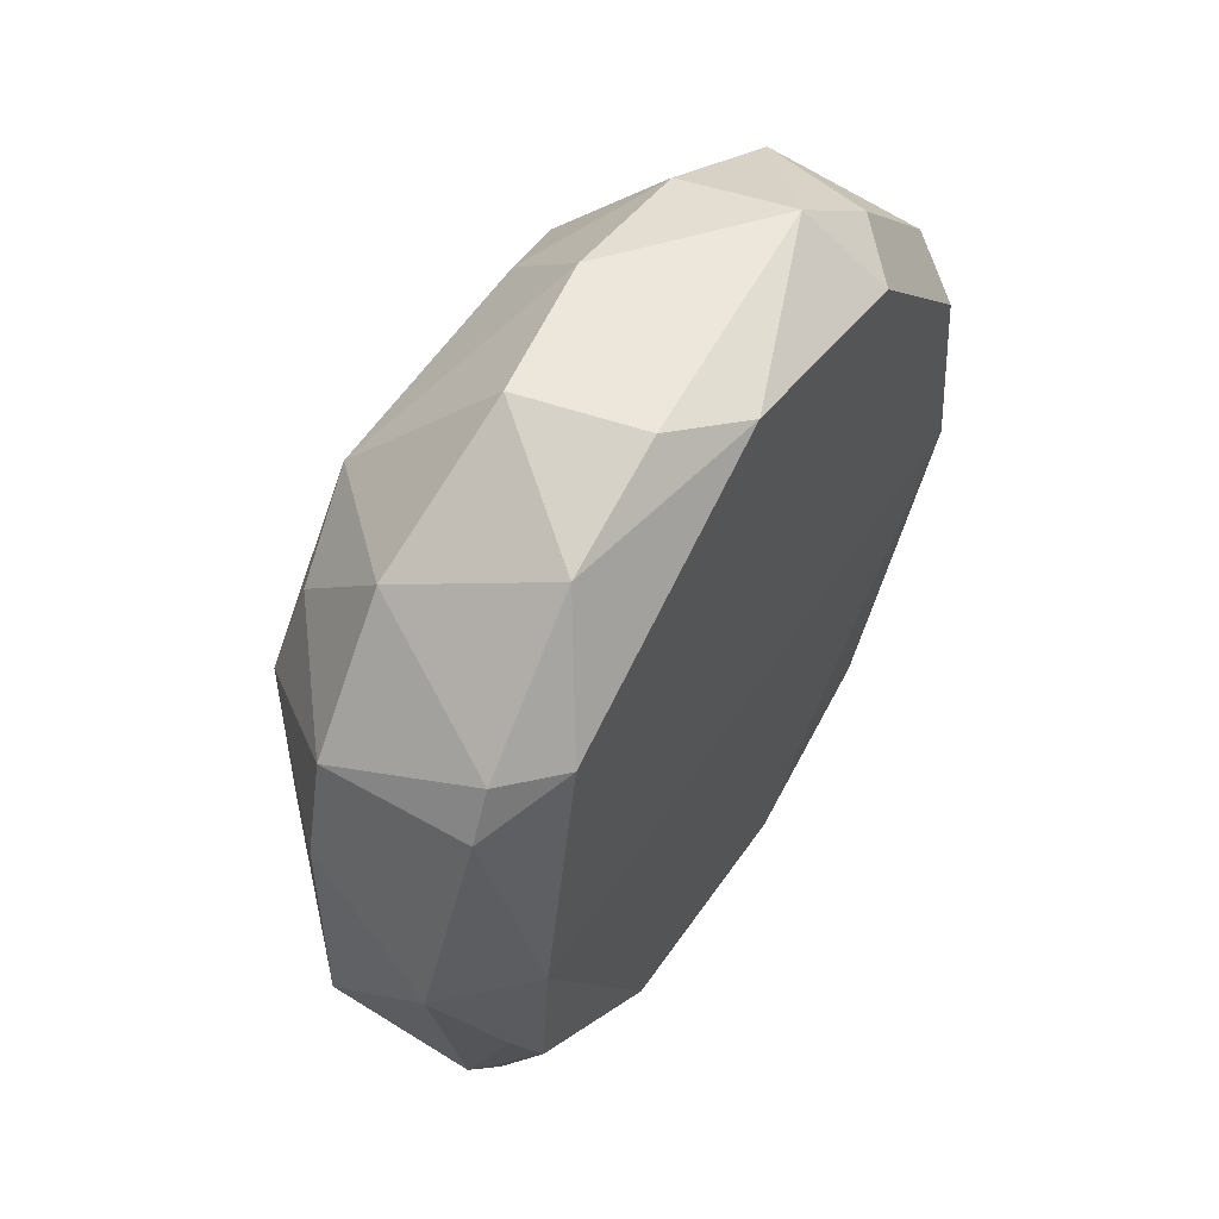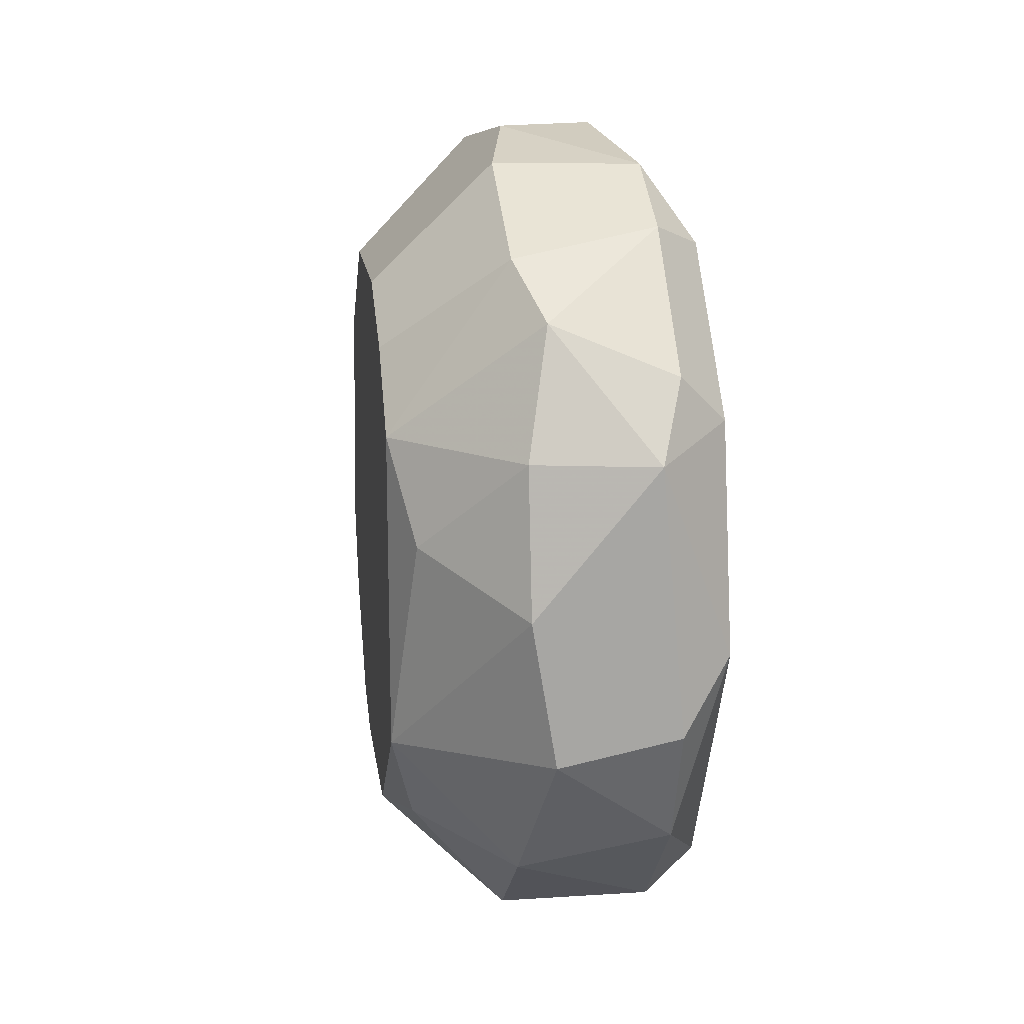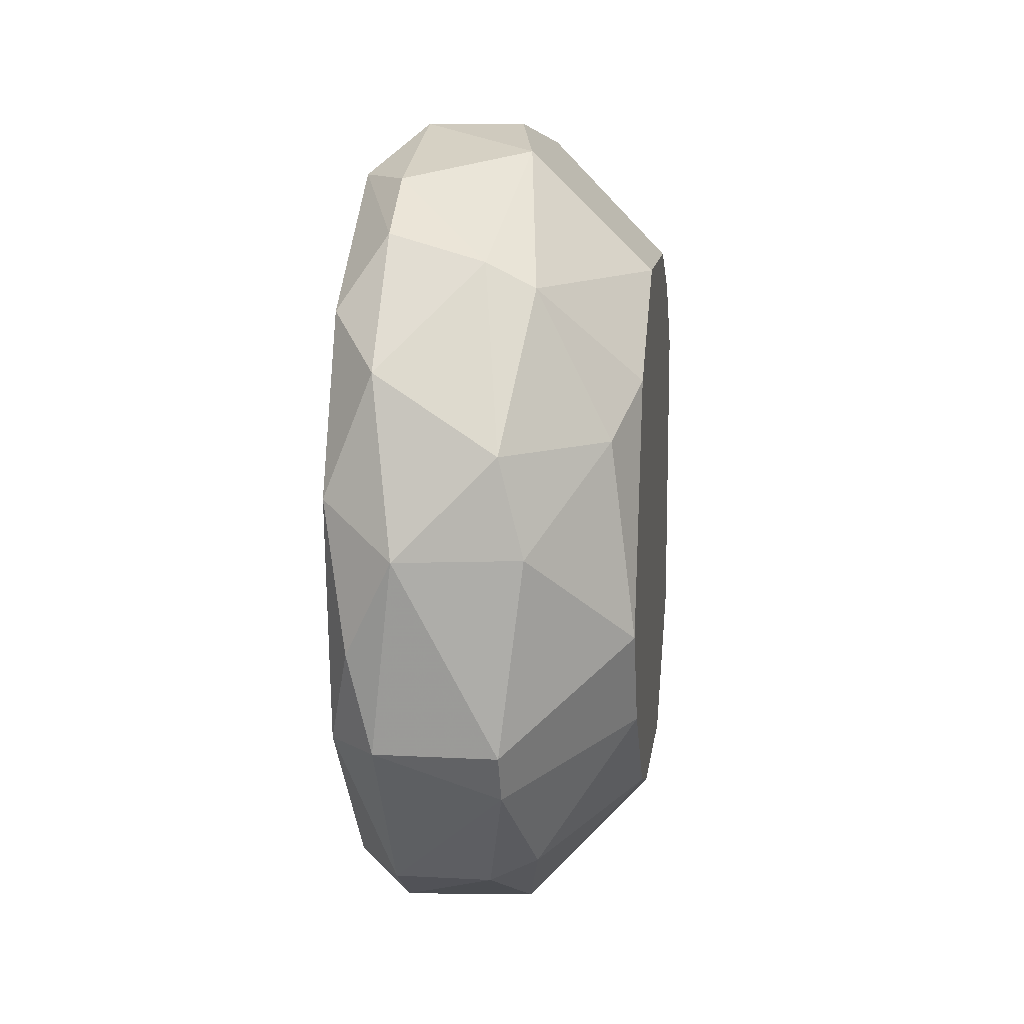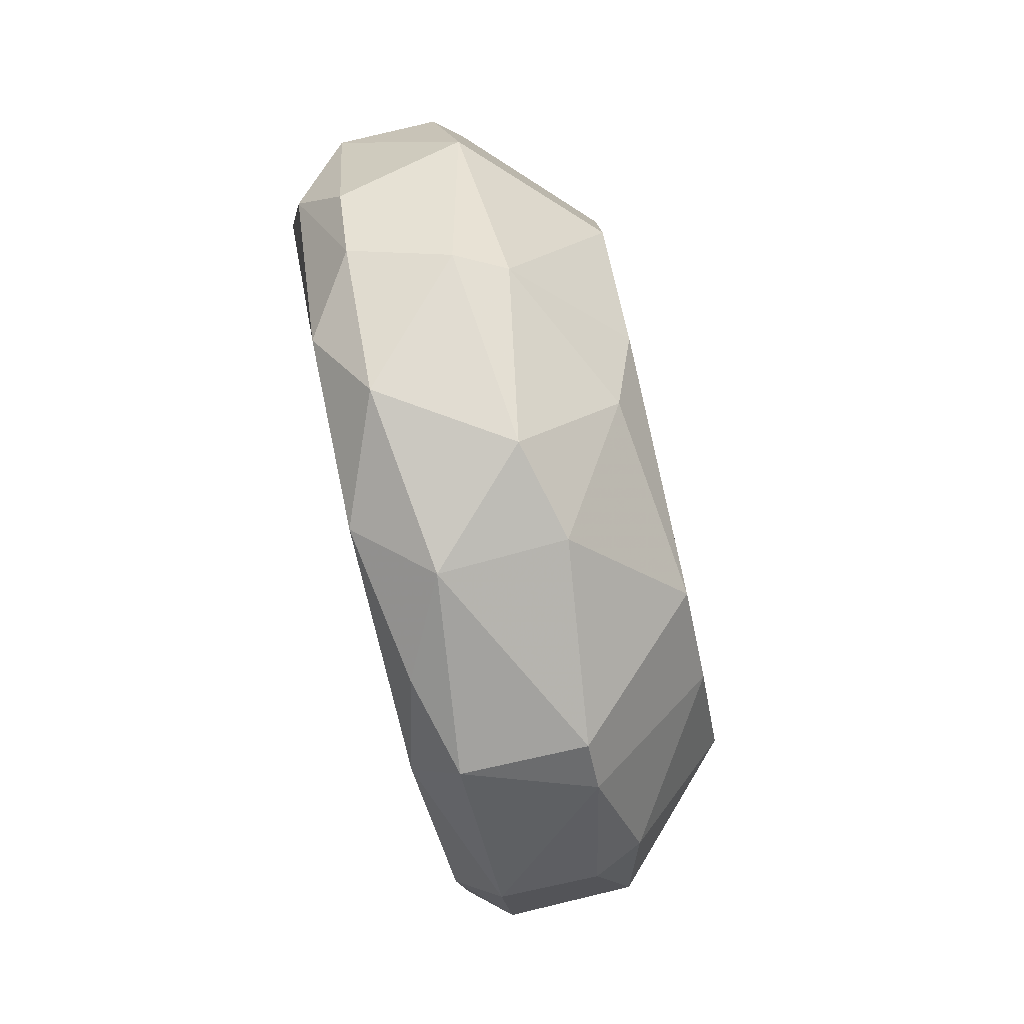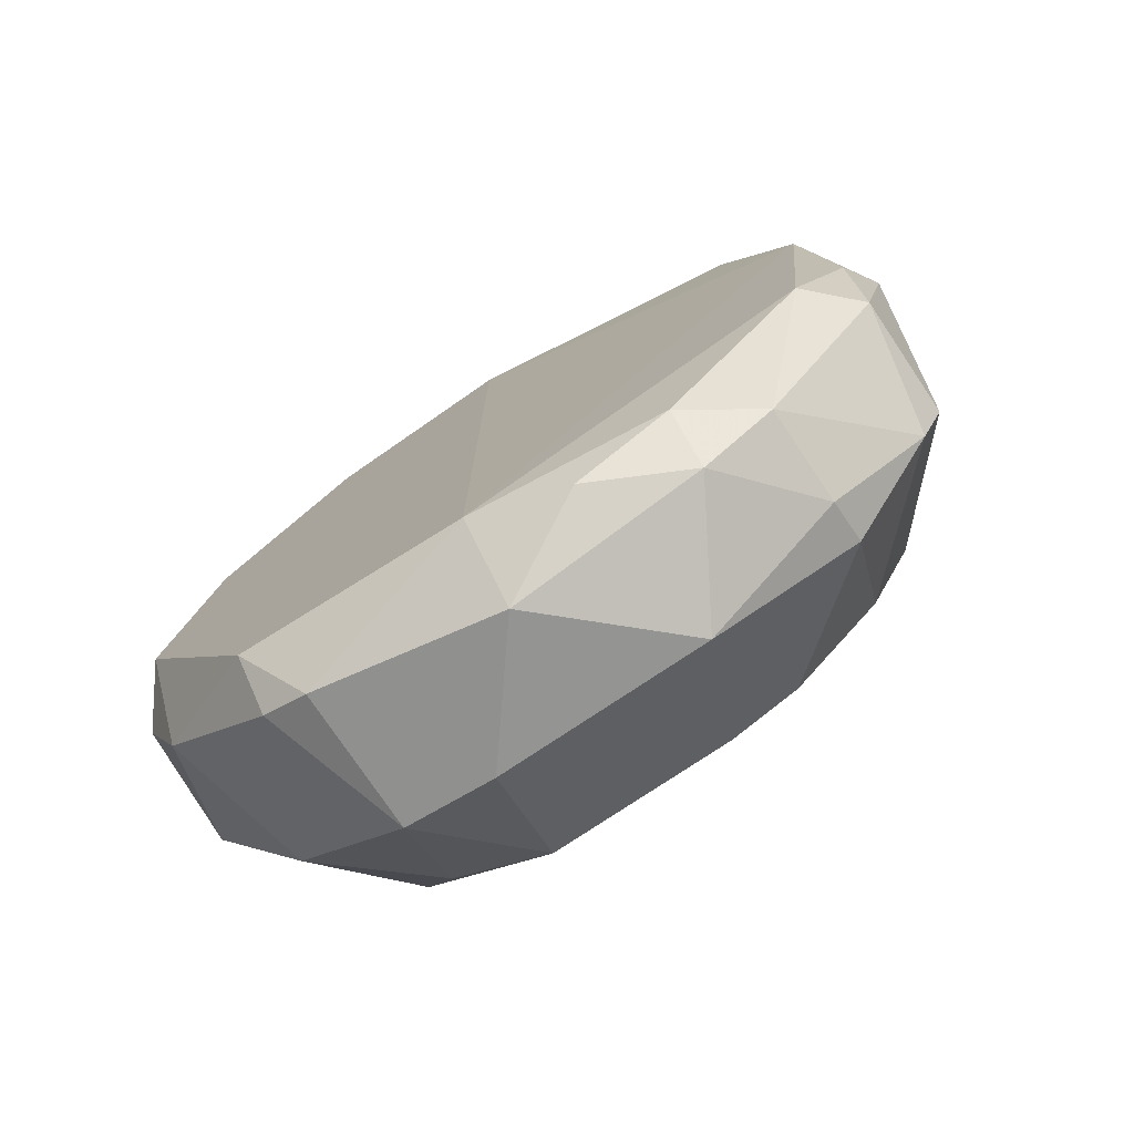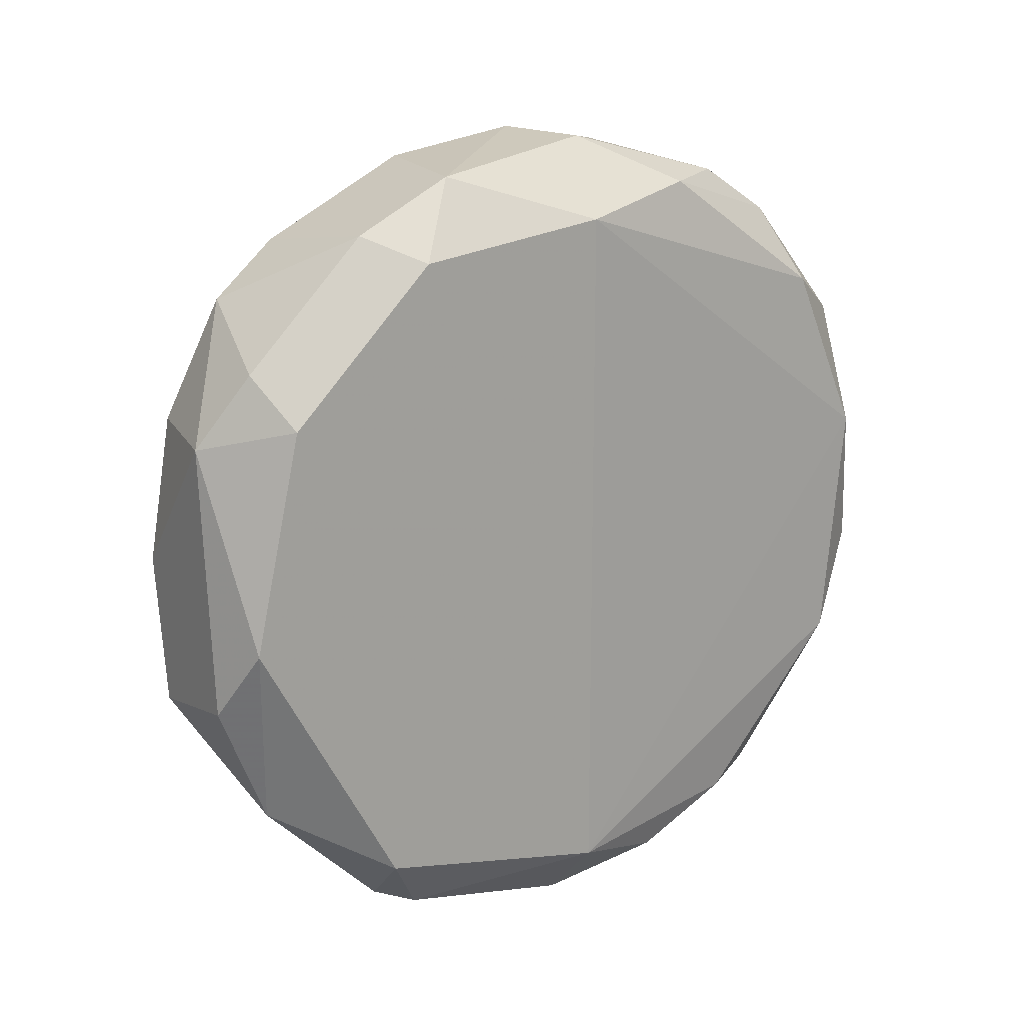
<metadata>
{"format":"obj","ext":"obj","renderer":"f3d","projection":"perspective","resolution":1024,"background":"white","views":[{"elev":52.5,"azim":-148.3,"up":"+Y"},{"elev":16.2,"azim":172.4,"up":"+Z"},{"elev":11.9,"azim":7.3,"up":"+Z"},{"elev":-79.2,"azim":12.8,"up":"+Y"},{"elev":-76.0,"azim":-56.1,"up":"+Z"},{"elev":18.2,"azim":-122.3,"up":"+Z"}]}
</metadata>
<code>
v -0.02326 0.02867 -0.01042
v -0.02326 0.02745 -0.007974
v -0.02326 0.02745 0.006696
v -0.02326 0.0519 -0.0202
v -0.02326 0.0409 0.02015
v -0.02326 0.0409 -0.0202
v -0.02326 0.05312 0.02015
v -0.02326 0.06046 0.01648
v -0.02326 0.05679 -0.01898
v -0.02326 0.0629 -0.01409
v -0.02326 0.06657 0.00792
v -0.02326 0.0678 0.00058
v -0.03181 0.02867 0.00425
v -0.03181 0.0299 -0.007974
v -0.03181 0.03724 -0.01653
v -0.03181 0.0409 0.01892
v -0.03181 0.03234 0.01281
v -0.03181 0.04213 -0.01898
v -0.02814 0.02623 0.001804
v -0.02448 0.06412 0.01403
v -0.02448 0.0678 -0.006751
v -0.02448 0.03357 -0.01653
v -0.02448 0.03234 0.01525
v -0.02448 0.04701 0.02137
v -0.03304 0.05679 0.01648
v -0.03304 0.06412 0.009143
v -0.03304 0.06657 -0.001858
v -0.03304 0.04701 0.0177
v -0.03304 0.04701 -0.01775
v -0.03304 0.05923 -0.01531
v -0.02937 0.02867 0.01037
v -0.02937 0.02745 -0.007974
v -0.02937 0.03724 0.01892
v -0.02937 0.03724 -0.01898
v -0.02937 0.0678 0.00792
v -0.02937 0.03357 -0.01653
v -0.02937 0.03357 0.01648
v -0.02937 0.04701 -0.02142
v -0.02937 0.04579 0.02137
v -0.01714 0.0519 0.01403
v -0.01714 0.05312 -0.01409
v -0.01714 0.03968 -0.01286
v -0.01714 0.06046 -0.007974
v -0.01714 0.06046 0.00792
v -0.01714 0.04335 -0.01409
v -0.01714 0.05679 0.01158
v -0.01714 0.03234 -0.003081
v -0.01714 0.03601 0.009143
v -0.01714 0.03479 -0.007974
v -0.01714 0.04213 0.01403
v -0.02203 0.02745 0.001804
v -0.02203 0.03357 -0.01531
v -0.02203 0.03234 0.01403
v -0.03059 0.02745 -0.003081
v -0.03059 0.05434 0.02015
v -0.03059 0.05679 -0.01898
v -0.03059 0.0678 -0.005527
v -0.03059 0.05923 0.0177
v -0.03059 0.05923 -0.01775
v -0.03059 0.06535 0.01158
v -0.03059 0.06535 -0.01164
v -0.01836 0.0629 0.003027
v -0.01836 0.03234 0.006696
v -0.01836 0.05801 -0.01286
f 6 41 45
f 50 42 43
f 25 27 29
f 50 43 46
f 42 50 47
f 25 29 28
f 43 42 41
f 56 9 38
f 29 56 38
f 63 53 3
f 25 28 55
f 29 15 14
f 15 36 14
f 6 42 52
f 29 27 30
f 56 29 30
f 27 61 30
f 19 3 31
f 50 24 5
f 53 50 5
f 46 8 7
f 8 55 7
f 55 24 7
f 21 43 10
f 61 21 10
f 54 19 13
f 17 28 13
f 28 29 13
f 14 54 13
f 29 14 13
f 19 31 13
f 31 17 13
f 24 55 39
f 33 5 39
f 5 24 39
f 19 54 32
f 2 19 32
f 54 14 32
f 14 36 32
f 11 35 20
f 35 60 20
f 43 62 44
f 8 46 44
f 46 43 44
f 62 11 44
f 20 8 44
f 11 20 44
f 27 35 57
f 35 21 57
f 61 27 57
f 21 61 57
f 62 43 12
f 43 21 12
f 21 35 12
f 11 62 12
f 35 11 12
f 27 25 26
f 35 27 26
f 60 35 26
f 41 6 4
f 9 41 4
f 6 38 4
f 38 9 4
f 25 55 58
f 55 8 58
f 8 20 58
f 20 60 58
f 26 25 58
f 60 26 58
f 24 50 40
f 50 46 40
f 7 24 40
f 46 7 40
f 28 17 16
f 55 28 16
f 33 39 16
f 39 55 16
f 19 2 51
f 2 47 51
f 47 63 51
f 3 19 51
f 63 3 51
f 3 53 23
f 31 3 23
f 5 33 23
f 53 5 23
f 38 6 34
f 36 15 34
f 50 53 48
f 53 63 48
f 47 50 48
f 63 47 48
f 9 56 59
f 56 30 59
f 30 61 59
f 10 9 59
f 61 10 59
f 6 52 22
f 34 6 22
f 36 34 22
f 43 41 64
f 41 9 64
f 10 43 64
f 9 10 64
f 42 47 49
f 52 42 49
f 17 31 37
f 33 16 37
f 16 17 37
f 23 33 37
f 31 23 37
f 47 2 1
f 2 32 1
f 32 36 1
f 36 22 1
f 22 52 1
f 49 47 1
f 52 49 1
f 15 29 18
f 29 38 18
f 34 15 18
f 38 34 18
f 42 6 45
f 41 42 45

</code>
